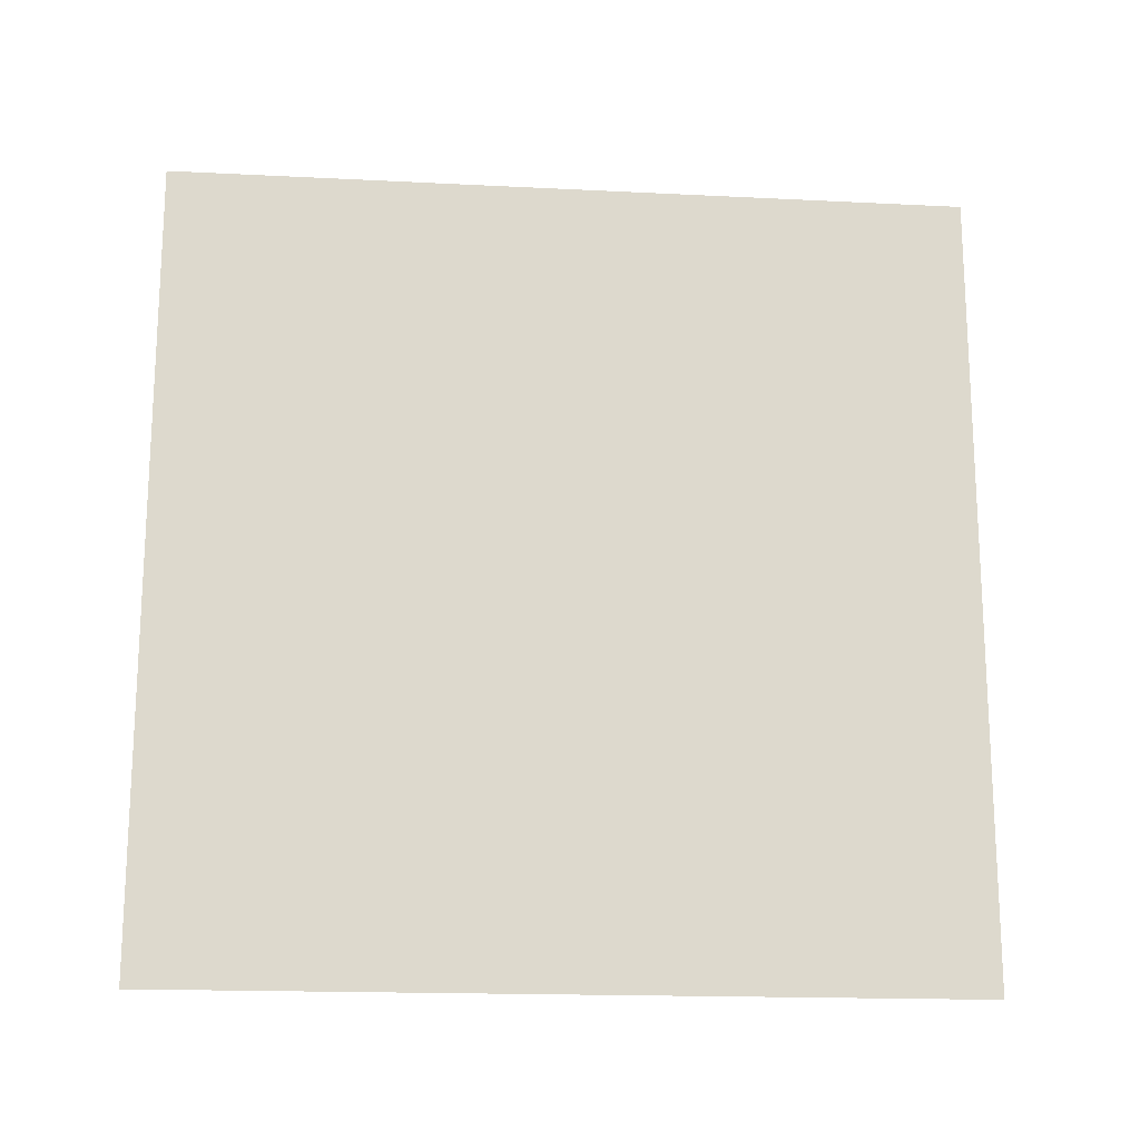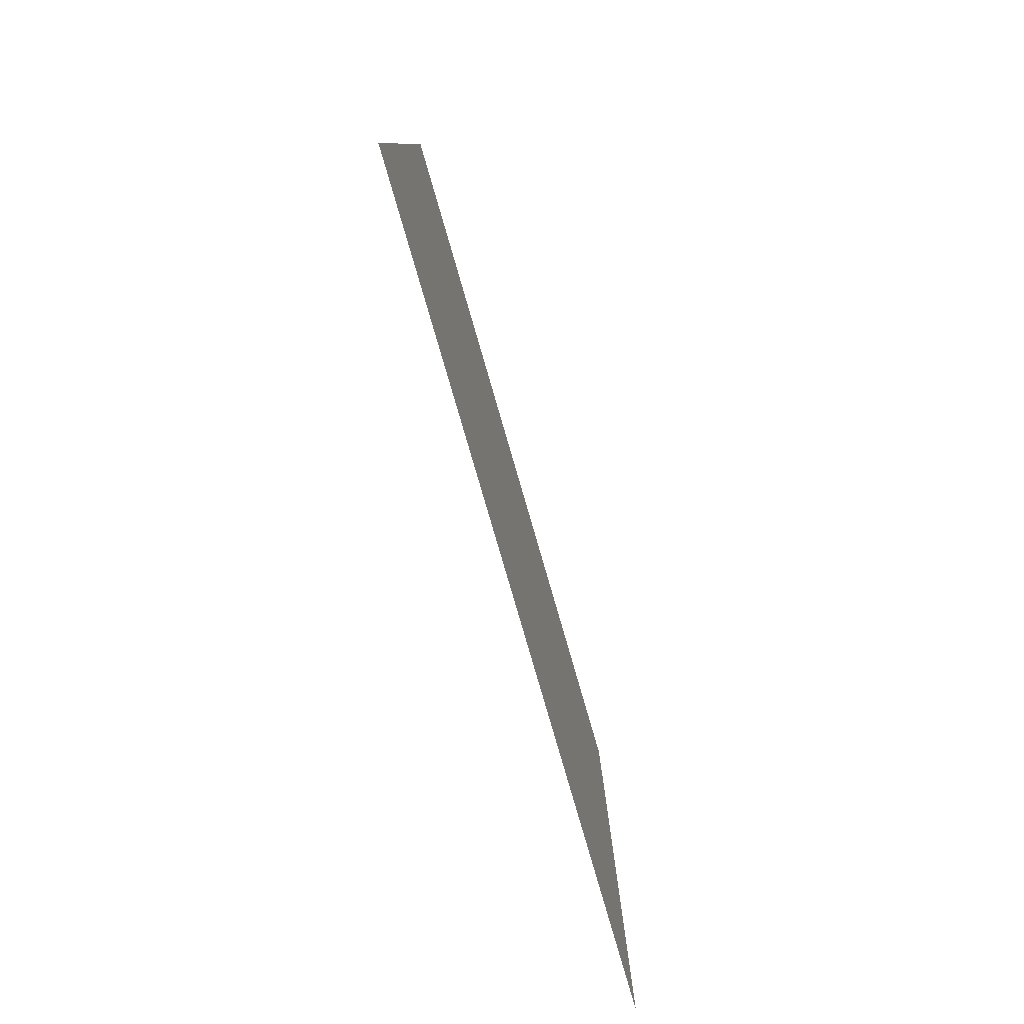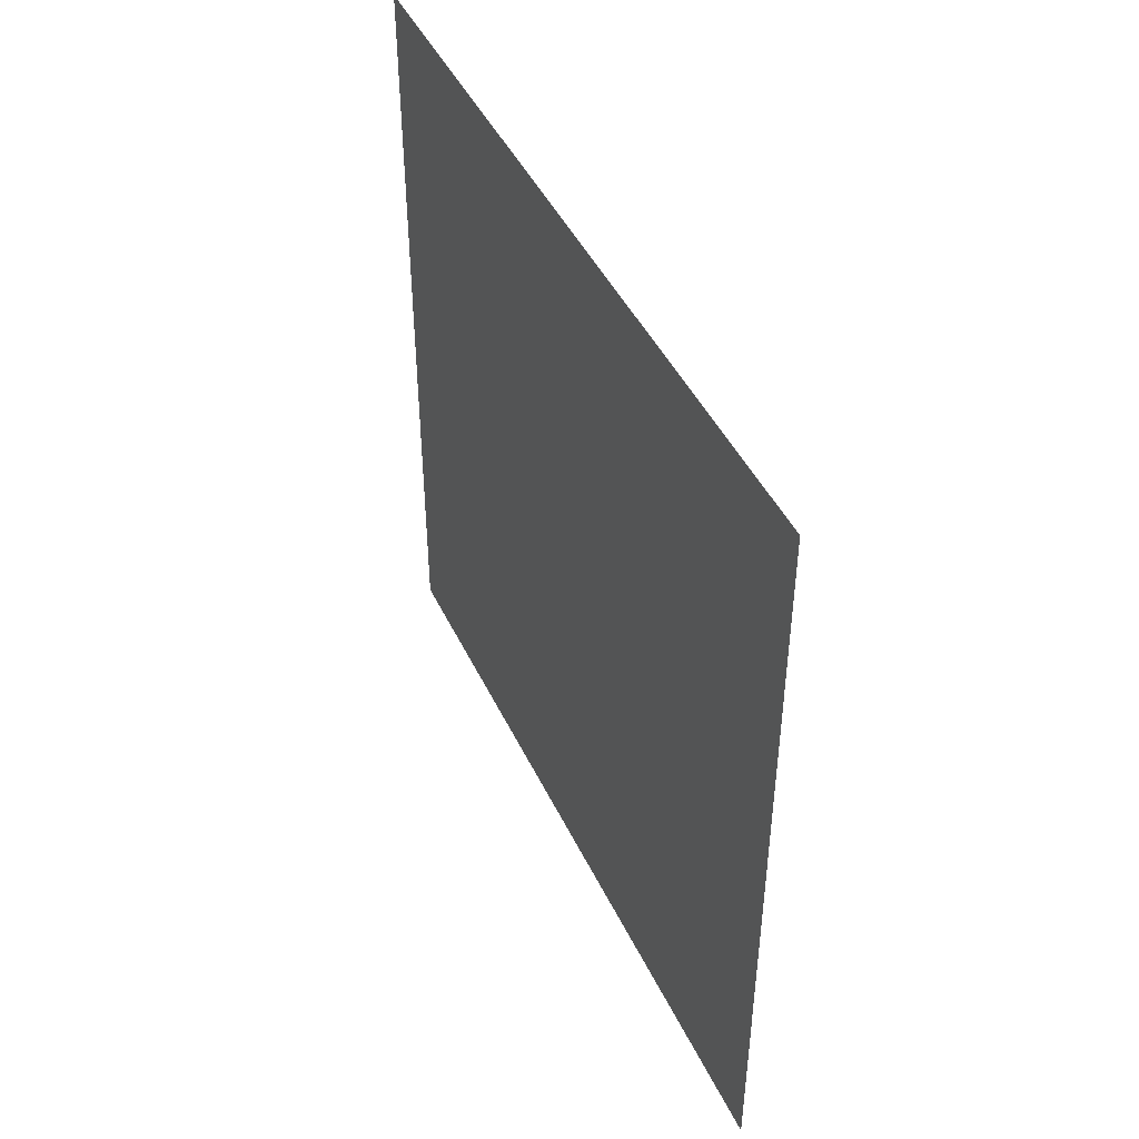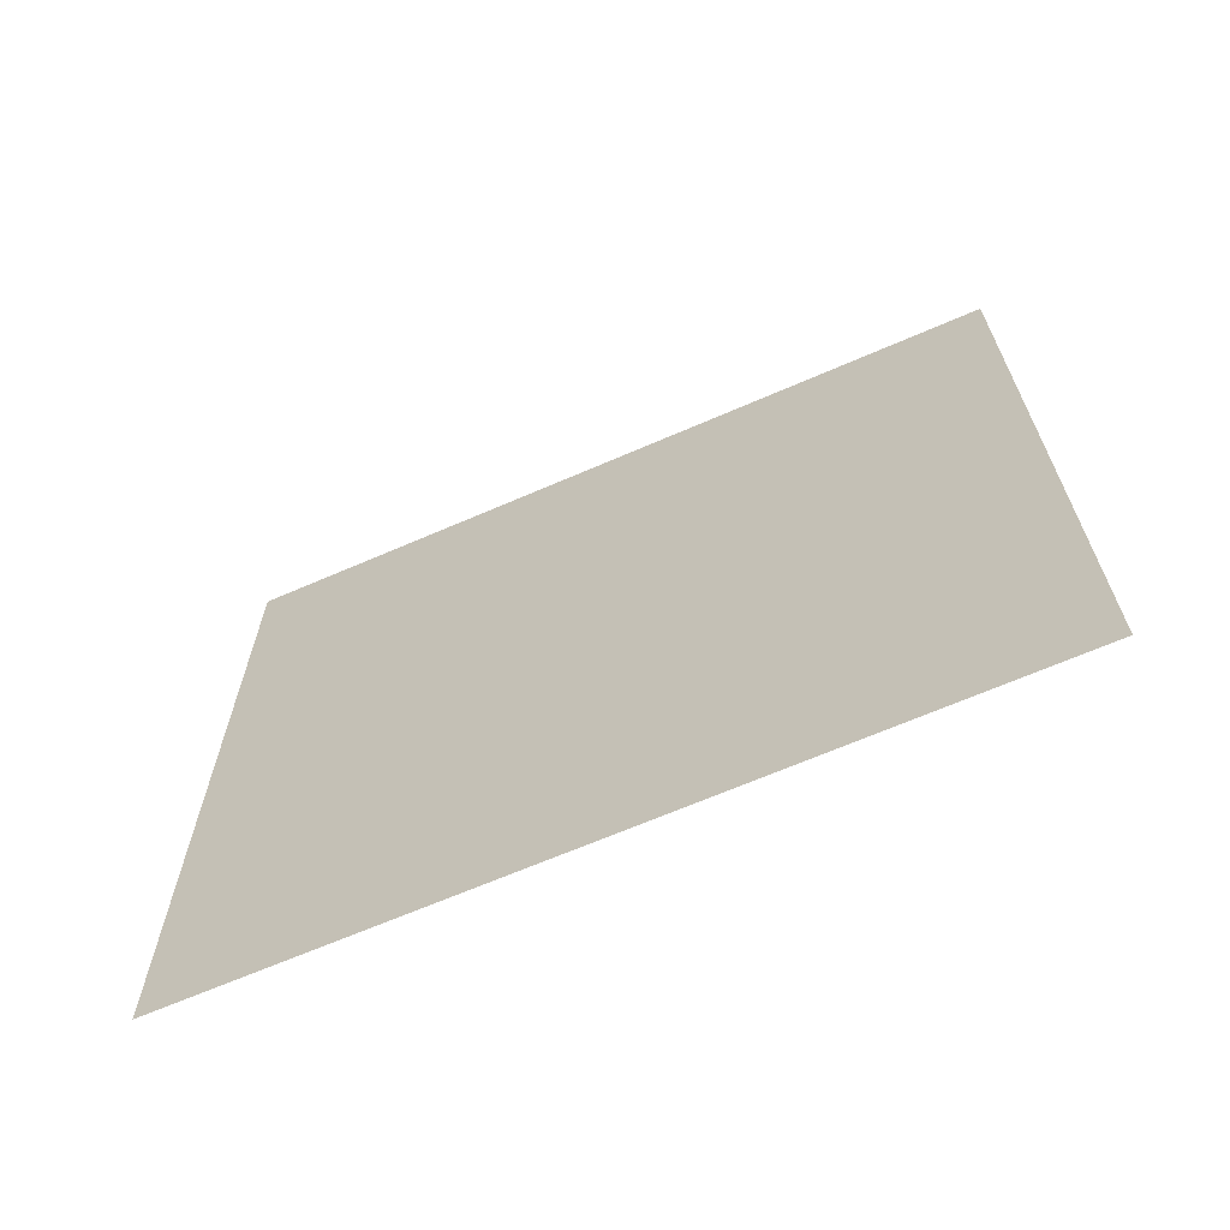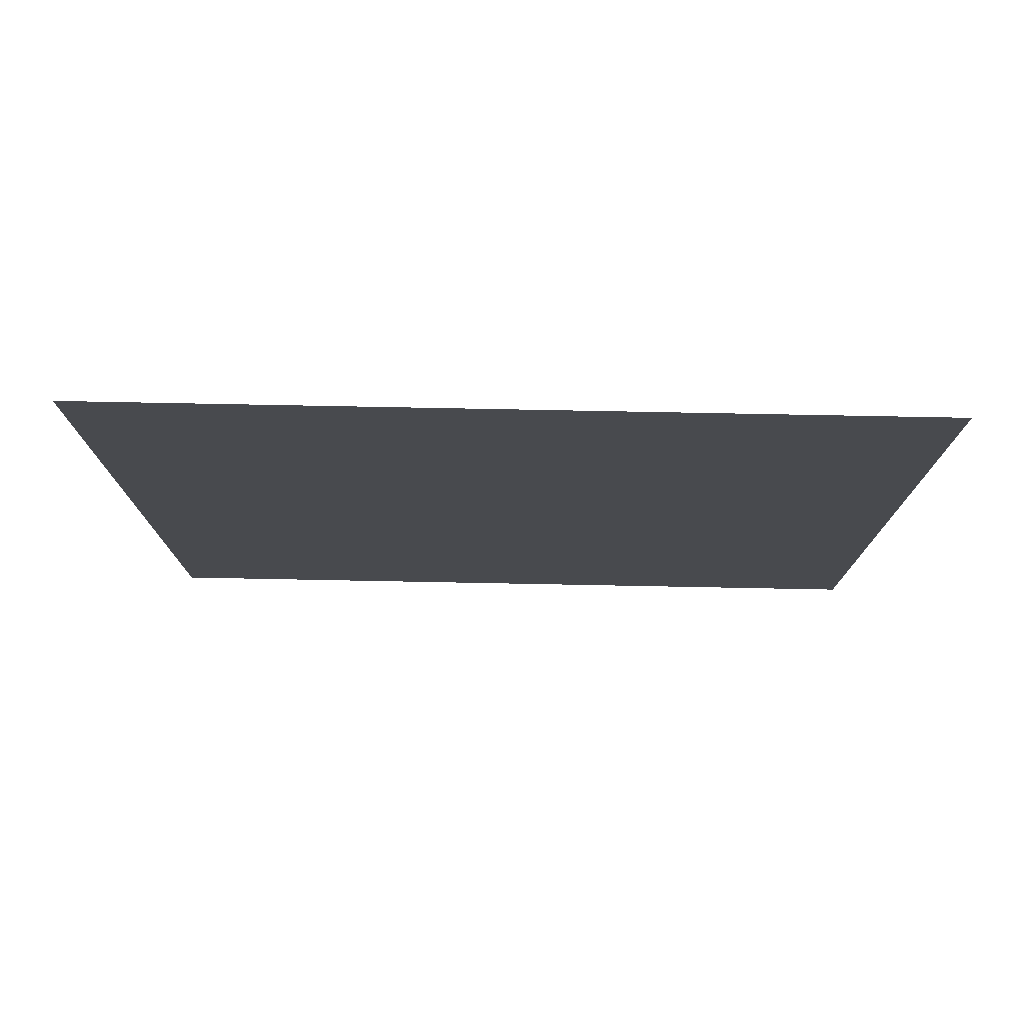
<metadata>
{"format":"obj","ext":"obj","renderer":"f3d","projection":"perspective","resolution":1024,"background":"white","views":[{"elev":-17.3,"azim":-95.7,"up":"+Y"},{"elev":-79.9,"azim":16.2,"up":"+Z"},{"elev":45.1,"azim":155.6,"up":"+Y"},{"elev":-66.3,"azim":113.6,"up":"+Z"},{"elev":77.1,"azim":-88.9,"up":"+Y"}]}
</metadata>
<code>
o 平面
v -0 1 -1
v 0 -1 -1
v -0 1 1
v 0 -1 1
f 2 3 1
f 2 4 3

</code>
